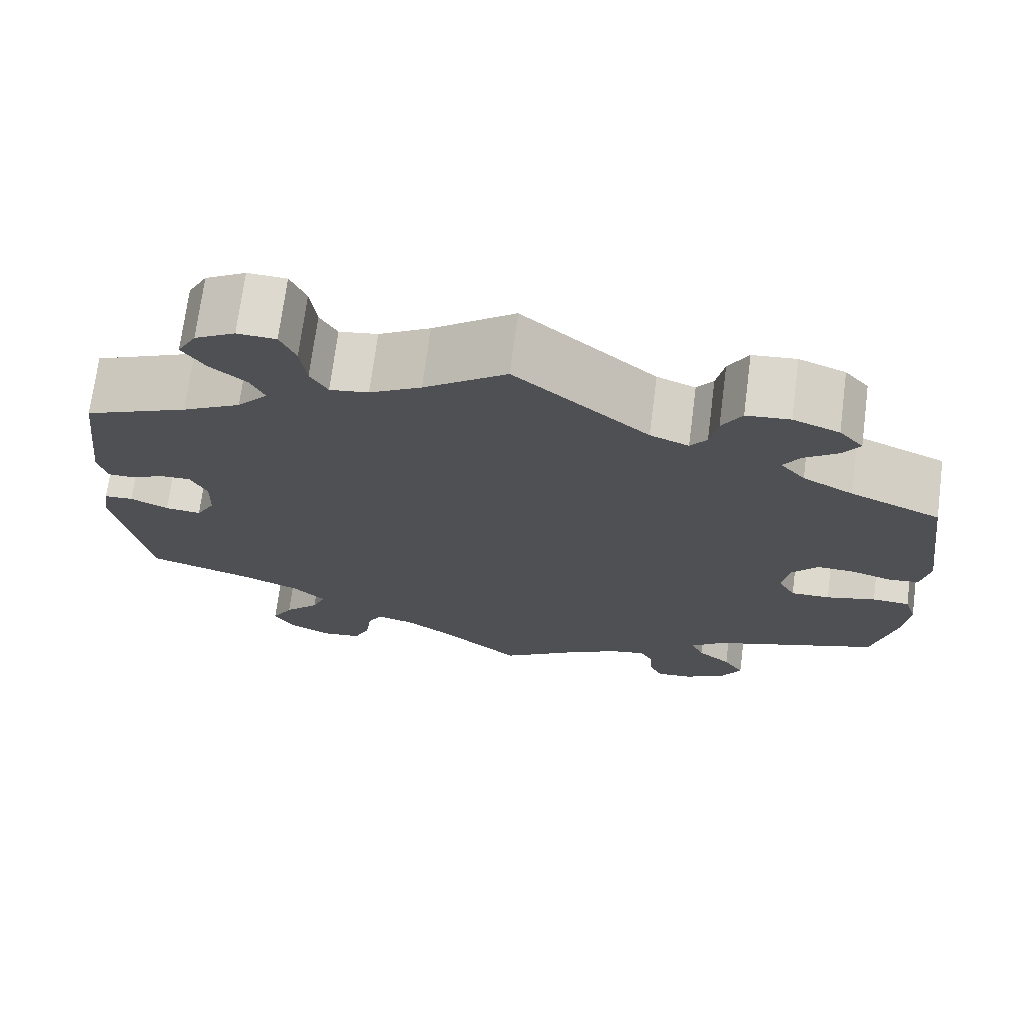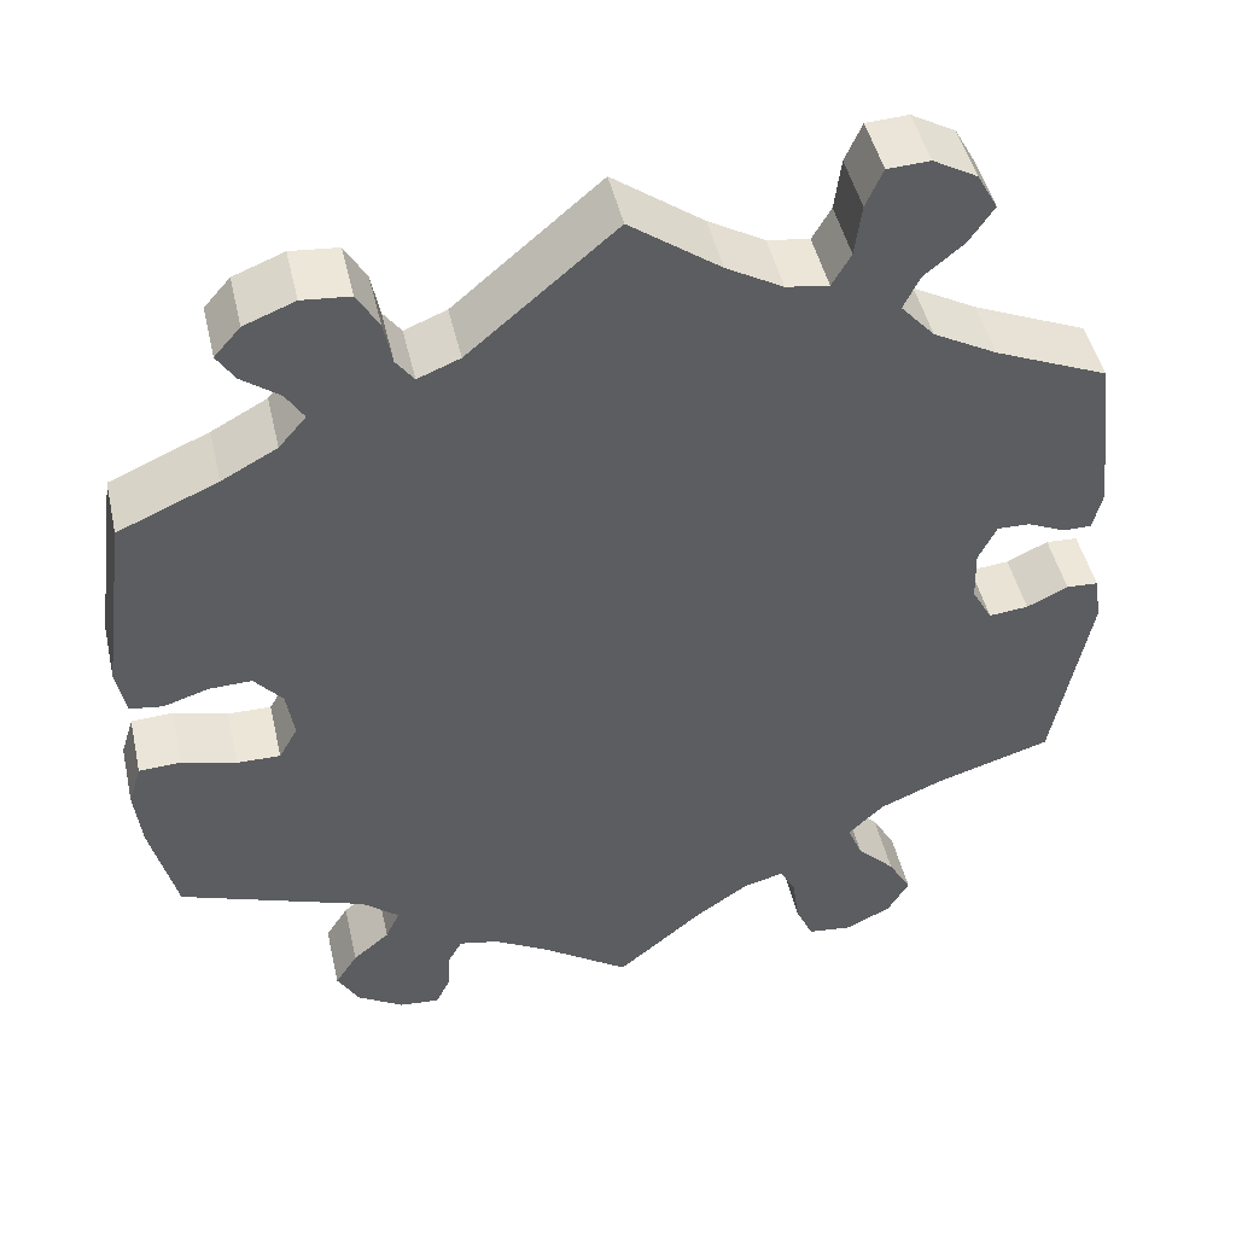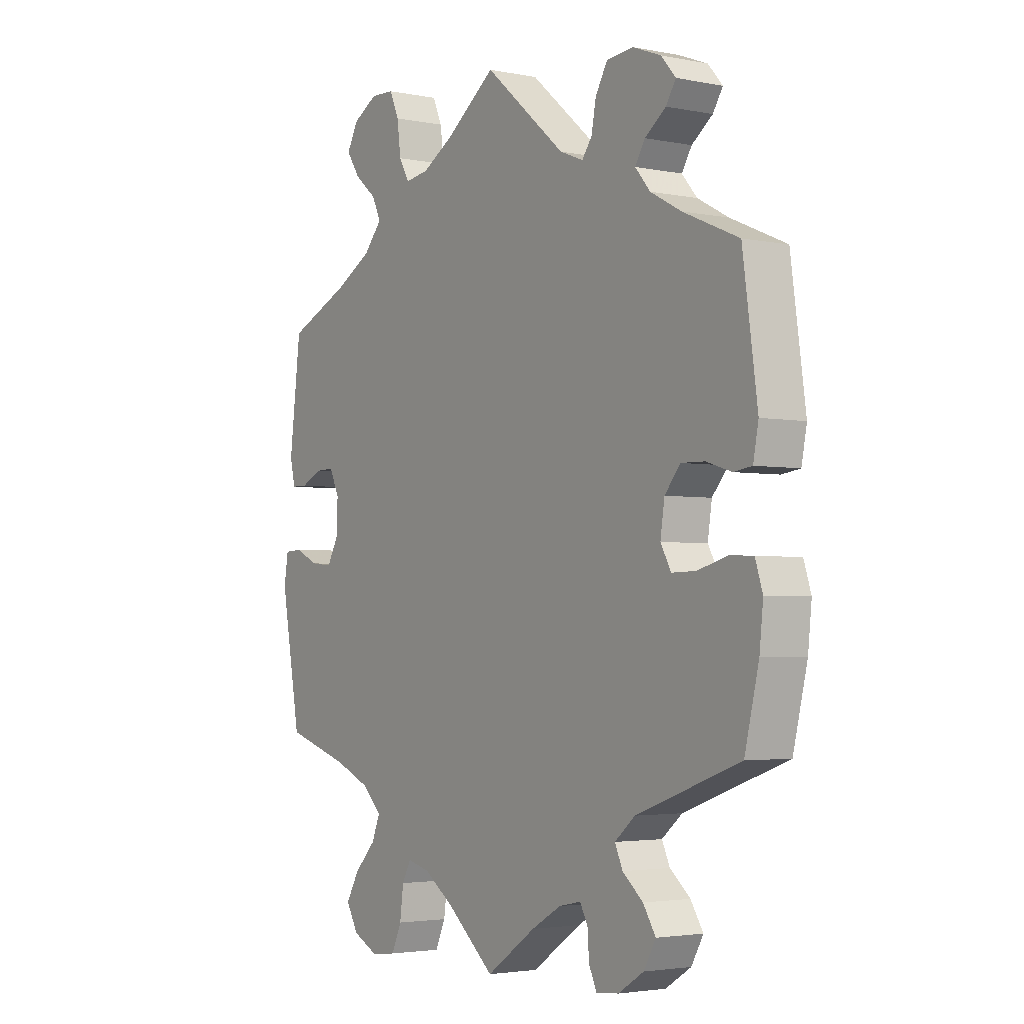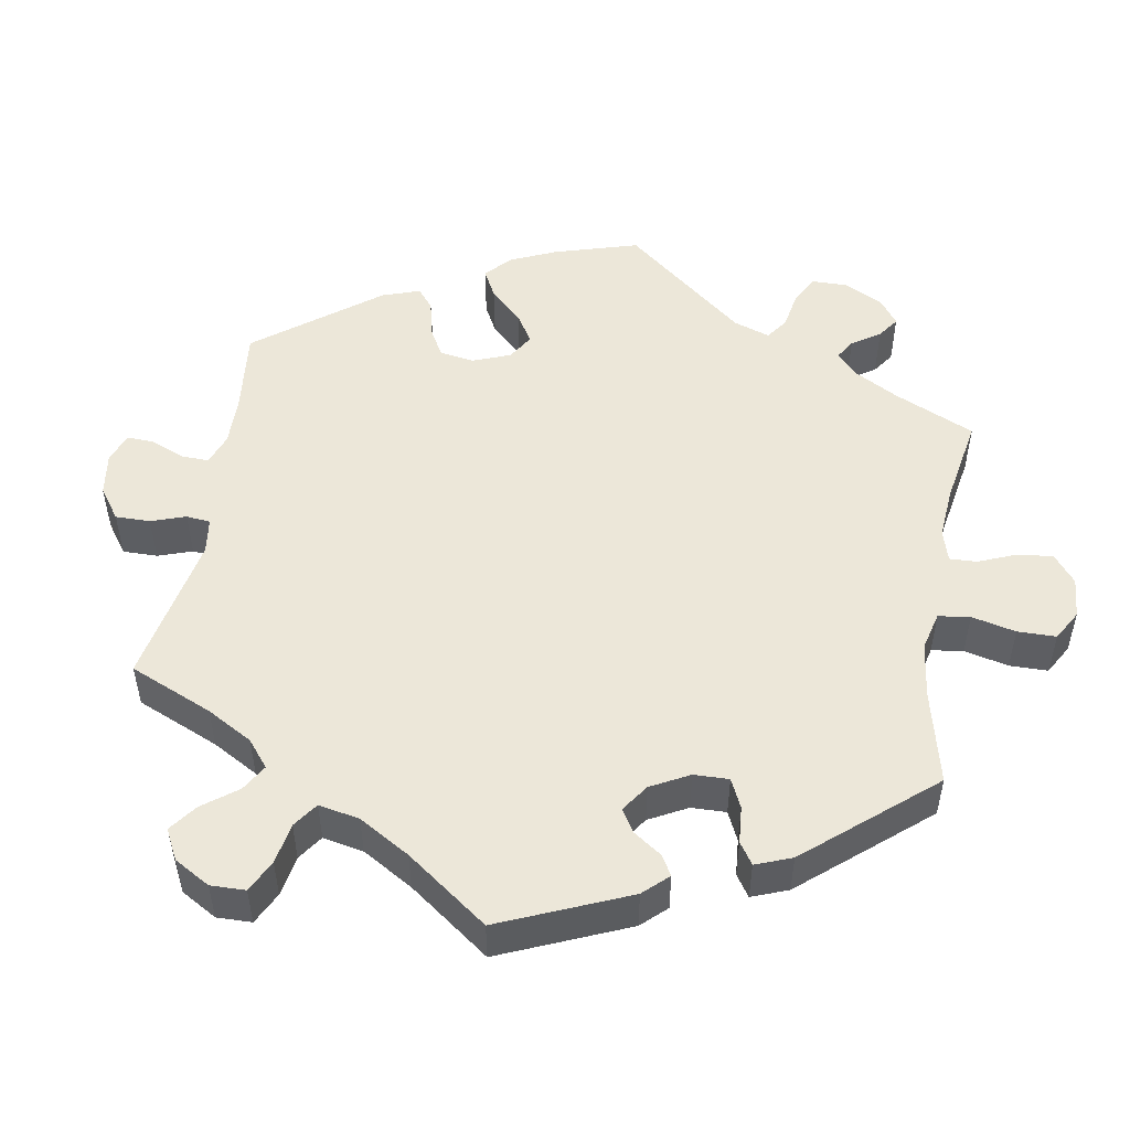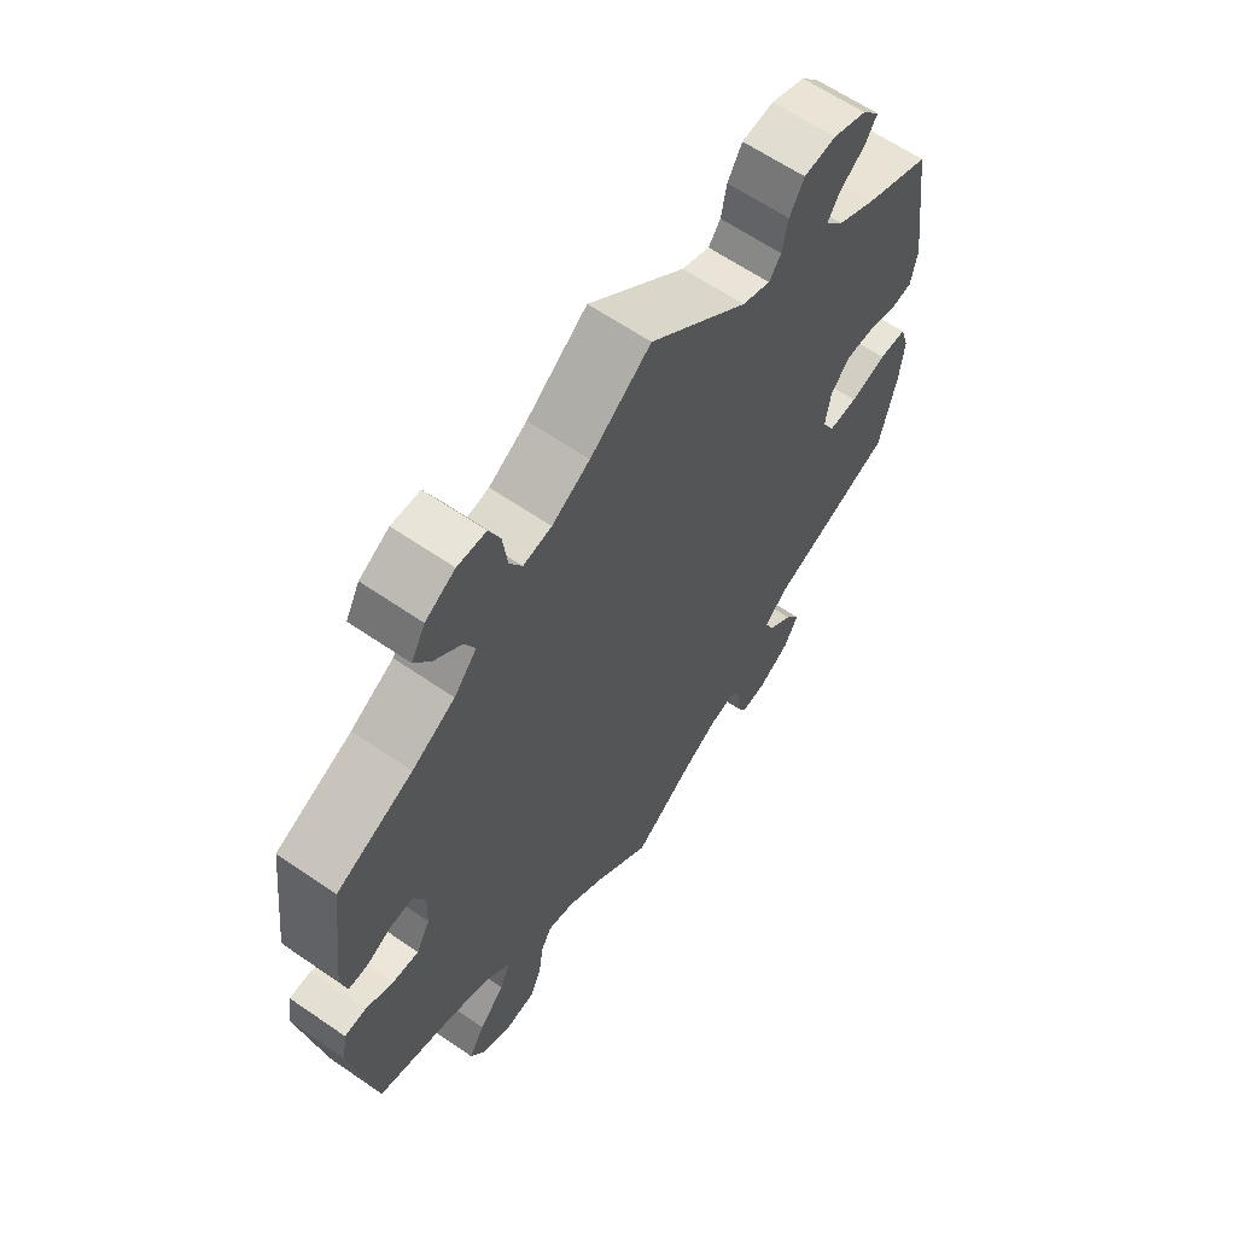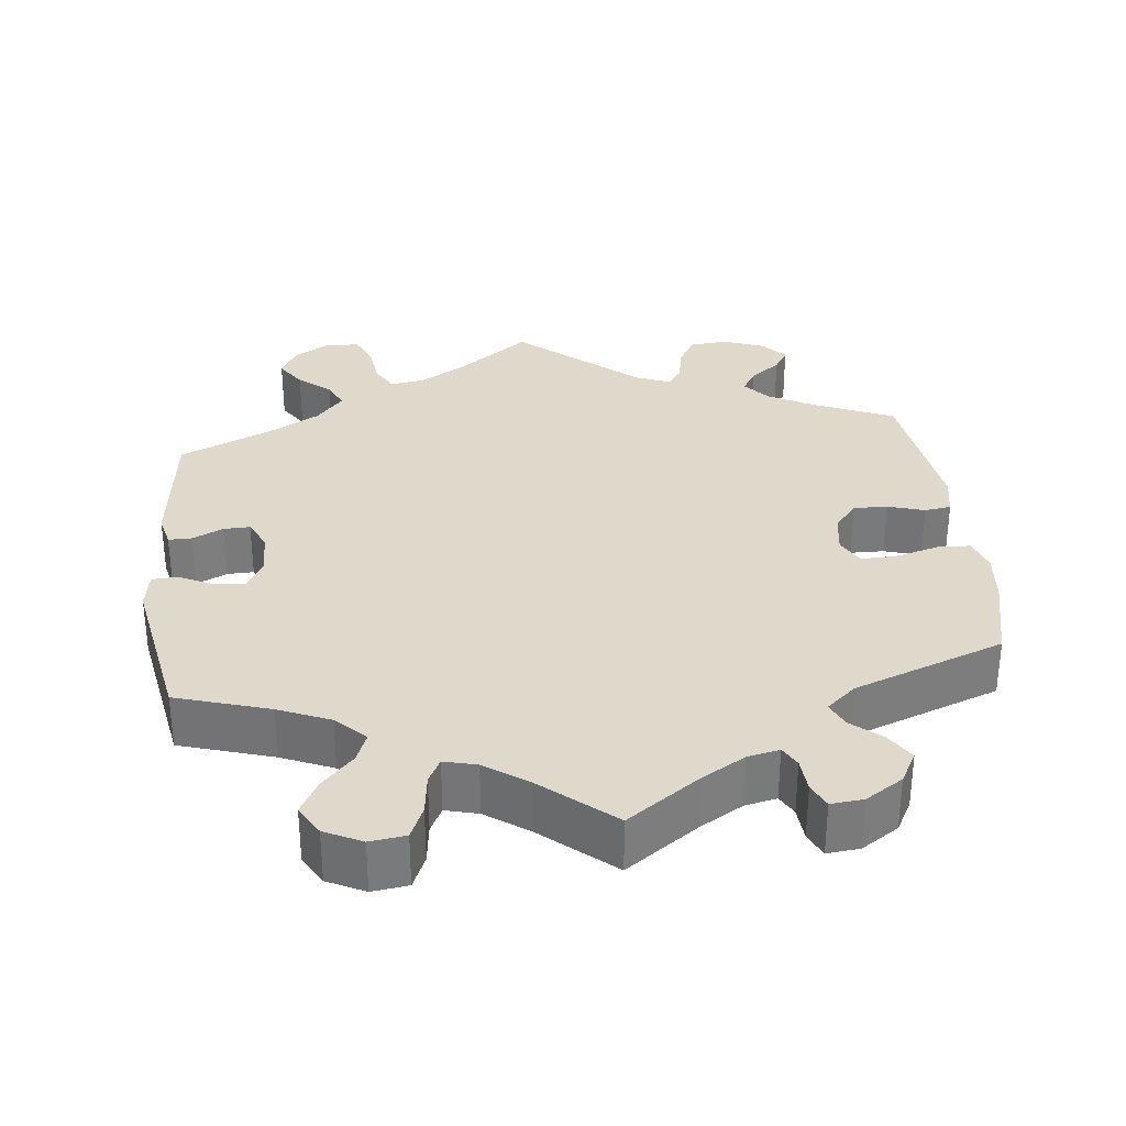
<metadata>
{"format":"obj","ext":"obj","renderer":"f3d","projection":"perspective","resolution":1024,"background":"white","views":[{"elev":71.7,"azim":-172.6,"up":"+Z"},{"elev":47.5,"azim":-12.9,"up":"+Z"},{"elev":-3.1,"azim":-124.3,"up":"+Z"},{"elev":50.0,"azim":69.6,"up":"+Y"},{"elev":62.7,"azim":124.9,"up":"+Z"},{"elev":32.3,"azim":173.6,"up":"+Y"}]}
</metadata>
<code>
v 0.522 0.07 0.11
v 0.512 0.07 0.067
v 0.482 0.07 0.067
v 0.441 0.07 0.086
v 0.406 0.07 0.087
v 0.387 0.07 0.047
v 0.389 0.07 -0.01
v 0.411 0.07 -0.05
v 0.453 0.07 -0.046
v 0.497 0.07 -0.025
v 0.531 0.07 -0.027
v 0.539 0.07 -0.077
v 0.501 0.07 -0.288
v 0.378 0.07 -0.326
v 0.31 0.07 -0.355
v 0.272 0.07 -0.392
v 0.288 0.07 -0.431
v 0.329 0.07 -0.474
v 0.354 0.07 -0.518
v 0.331 0.07 -0.558
v 0.282 0.07 -0.582
v 0.235 0.07 -0.576
v 0.216 0.07 -0.533
v 0.209 0.07 -0.48
v 0.192 0.07 -0.448
v 0.149 0.07 -0.459
v 0.092 0.07 -0.499
v 0 0.07 -0.577
v -0.095 0.07 -0.511
v -0.152 0.07 -0.478
v -0.194 0.07 -0.469
v -0.209 0.07 -0.496
v -0.212 0.07 -0.541
v -0.227 0.07 -0.573
v -0.27 0.07 -0.569
v -0.319 0.07 -0.538
v -0.342 0.07 -0.497
v -0.318 0.07 -0.459
v -0.279 0.07 -0.426
v -0.264 0.07 -0.393
v -0.303 0.07 -0.36
v -0.501 0.07 -0.288
v -0.528 0.07 -0.175
v -0.535 0.07 -0.108
v -0.521 0.07 -0.064
v -0.477 0.07 -0.062
v -0.419 0.07 -0.078
v -0.373 0.07 -0.079
v -0.353 0.07 -0.043
v -0.361 0.07 0.01
v -0.391 0.07 0.046
v -0.436 0.07 0.045
v -0.484 0.07 0.03
v -0.519 0.07 0.035
v -0.529 0.07 0.087
v -0.501 0.07 0.289
v -0.395 0.07 0.335
v -0.336 0.07 0.367
v -0.307 0.07 0.401
v -0.326 0.07 0.432
v -0.366 0.07 0.462
v -0.385 0.07 0.492
v -0.357 0.07 0.524
v -0.303 0.07 0.545
v -0.252 0.07 0.54
v -0.229 0.07 0.5
v -0.22 0.07 0.453
v -0.201 0.07 0.427
v -0.156 0.07 0.445
v 0 0.07 0.578
v 0.096 0.07 0.507
v 0.156 0.07 0.472
v 0.201 0.07 0.465
v 0.221 0.07 0.5
v 0.228 0.07 0.556
v 0.246 0.07 0.597
v 0.291 0.07 0.599
v 0.338 0.07 0.572
v 0.36 0.07 0.532
v 0.334 0.07 0.493
v 0.292 0.07 0.458
v 0.275 0.07 0.422
v 0.311 0.07 0.381
v 0.379 0.07 0.343
v 0.5 0.07 0.29
v 0.522 0 0.11
v 0.512 0 0.067
v 0.482 0 0.067
v 0.441 0 0.086
v 0.406 0 0.087
v 0.387 0 0.047
v 0.389 0 -0.01
v 0.411 0 -0.05
v 0.453 0 -0.046
v 0.497 0 -0.025
v 0.531 0 -0.027
v 0.539 0 -0.077
v 0.501 0 -0.288
v 0.378 0 -0.326
v 0.31 0 -0.355
v 0.272 0 -0.392
v 0.288 0 -0.431
v 0.329 0 -0.474
v 0.354 0 -0.518
v 0.331 0 -0.558
v 0.282 0 -0.582
v 0.235 0 -0.576
v 0.216 0 -0.533
v 0.209 0 -0.48
v 0.192 0 -0.448
v 0.149 0 -0.459
v 0.092 0 -0.499
v 0 0 -0.577
v -0.095 0 -0.511
v -0.152 0 -0.478
v -0.194 0 -0.469
v -0.209 0 -0.496
v -0.212 0 -0.541
v -0.227 0 -0.573
v -0.27 0 -0.569
v -0.319 0 -0.538
v -0.342 0 -0.497
v -0.318 0 -0.459
v -0.279 0 -0.426
v -0.264 0 -0.393
v -0.303 0 -0.36
v -0.501 0 -0.288
v -0.528 0 -0.175
v -0.535 0 -0.108
v -0.521 0 -0.064
v -0.477 0 -0.062
v -0.419 0 -0.078
v -0.373 0 -0.079
v -0.353 0 -0.043
v -0.361 0 0.01
v -0.391 0 0.046
v -0.436 0 0.045
v -0.484 0 0.03
v -0.519 0 0.035
v -0.529 0 0.087
v -0.501 0 0.289
v -0.395 0 0.335
v -0.336 0 0.367
v -0.307 0 0.401
v -0.326 0 0.432
v -0.366 0 0.462
v -0.385 0 0.492
v -0.357 0 0.524
v -0.303 0 0.545
v -0.252 0 0.54
v -0.229 0 0.5
v -0.22 0 0.453
v -0.201 0 0.427
v -0.156 0 0.445
v 0 0 0.578
v 0.096 0 0.507
v 0.156 0 0.472
v 0.201 0 0.465
v 0.221 0 0.5
v 0.228 0 0.556
v 0.246 0 0.597
v 0.291 0 0.599
v 0.338 0 0.572
v 0.36 0 0.532
v 0.334 0 0.493
v 0.292 0 0.458
v 0.275 0 0.422
v 0.311 0 0.381
v 0.379 0 0.343
v 0.5 0 0.29
f 84 85 1 2
f 83 84 2 3
f 82 83 3 4
f 78 79 80 81
f 78 81 82
f 77 78 82
f 74 75 76 77
f 73 74 77 82
f 72 73 82 4
f 69 70 71
f 68 69 71 72
f 64 65 66 67
f 64 67 68
f 63 64 68
f 60 61 62 63
f 59 60 63 68
f 58 59 68 72
f 54 55 56 57
f 52 53 54 57
f 51 52 57 58
f 50 51 58 72
f 44 45 46 47
f 44 47 48
f 41 42 43 44
f 40 41 44 48
f 36 37 38 39
f 36 39 40
f 35 36 40
f 32 33 34 35
f 31 32 35 40
f 30 31 40 48
f 27 28 29
f 26 27 29 30
f 25 26 30 48
f 21 22 23 24
f 21 24 25
f 20 21 25
f 17 18 19 20
f 16 17 20 25
f 15 16 25 48
f 11 12 13 14
f 9 10 11 14
f 8 9 14 15
f 7 8 15 48
f 72 4 5
f 49 50 72 5
f 6 7 48 49
f 5 6 49
f 87 86 170 169
f 88 87 169 168
f 89 88 168 167
f 166 165 164 163
f 167 166 163
f 167 163 162
f 162 161 160 159
f 167 162 159 158
f 89 167 158 157
f 156 155 154
f 157 156 154 153
f 152 151 150 149
f 153 152 149
f 153 149 148
f 148 147 146 145
f 153 148 145 144
f 157 153 144 143
f 142 141 140 139
f 142 139 138 137
f 143 142 137 136
f 157 143 136 135
f 132 131 130 129
f 133 132 129
f 129 128 127 126
f 133 129 126 125
f 124 123 122 121
f 125 124 121
f 125 121 120
f 120 119 118 117
f 125 120 117 116
f 133 125 116 115
f 114 113 112
f 115 114 112 111
f 133 115 111 110
f 109 108 107 106
f 110 109 106
f 110 106 105
f 105 104 103 102
f 110 105 102 101
f 133 110 101 100
f 99 98 97 96
f 99 96 95 94
f 100 99 94 93
f 133 100 93 92
f 90 89 157
f 90 157 135 134
f 134 133 92 91
f 134 91 90
f 1 86 87 2
f 2 87 88 3
f 3 88 89 4
f 4 89 90 5
f 5 90 91 6
f 6 91 92 7
f 7 92 93 8
f 8 93 94 9
f 9 94 95 10
f 10 95 96 11
f 11 96 97 12
f 12 97 98 13
f 13 98 99 14
f 14 99 100 15
f 15 100 101 16
f 16 101 102 17
f 17 102 103 18
f 18 103 104 19
f 19 104 105 20
f 20 105 106 21
f 21 106 107 22
f 22 107 108 23
f 23 108 109 24
f 24 109 110 25
f 25 110 111 26
f 26 111 112 27
f 27 112 113 28
f 28 113 114 29
f 29 114 115 30
f 30 115 116 31
f 31 116 117 32
f 32 117 118 33
f 33 118 119 34
f 34 119 120 35
f 35 120 121 36
f 36 121 122 37
f 37 122 123 38
f 38 123 124 39
f 39 124 125 40
f 40 125 126 41
f 41 126 127 42
f 42 127 128 43
f 43 128 129 44
f 44 129 130 45
f 45 130 131 46
f 46 131 132 47
f 47 132 133 48
f 48 133 134 49
f 49 134 135 50
f 50 135 136 51
f 51 136 137 52
f 52 137 138 53
f 53 138 139 54
f 54 139 140 55
f 55 140 141 56
f 56 141 142 57
f 57 142 143 58
f 58 143 144 59
f 59 144 145 60
f 60 145 146 61
f 61 146 147 62
f 62 147 148 63
f 63 148 149 64
f 64 149 150 65
f 65 150 151 66
f 66 151 152 67
f 67 152 153 68
f 68 153 154 69
f 69 154 155 70
f 70 155 156 71
f 71 156 157 72
f 72 157 158 73
f 73 158 159 74
f 74 159 160 75
f 75 160 161 76
f 76 161 162 77
f 77 162 163 78
f 78 163 164 79
f 79 164 165 80
f 80 165 166 81
f 81 166 167 82
f 82 167 168 83
f 83 168 169 84
f 84 169 170 85
f 85 170 86 1

</code>
